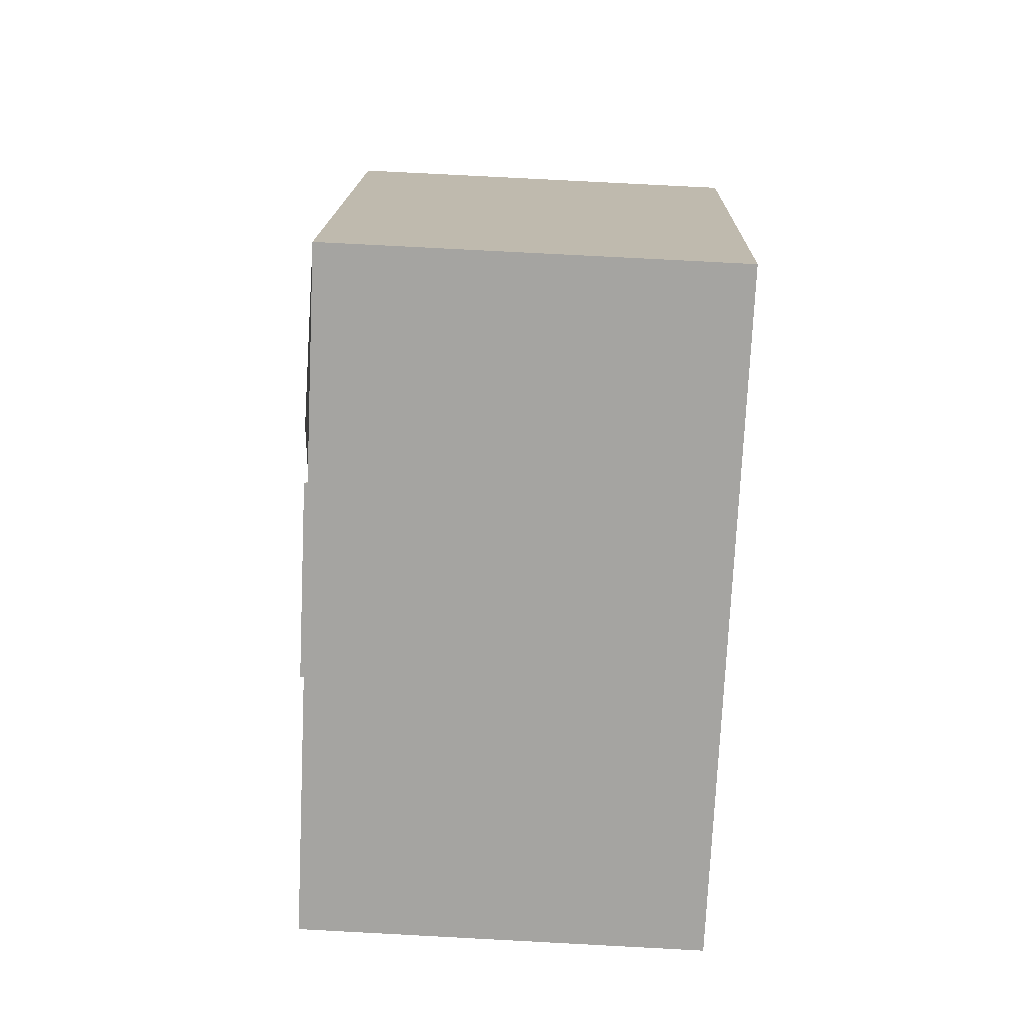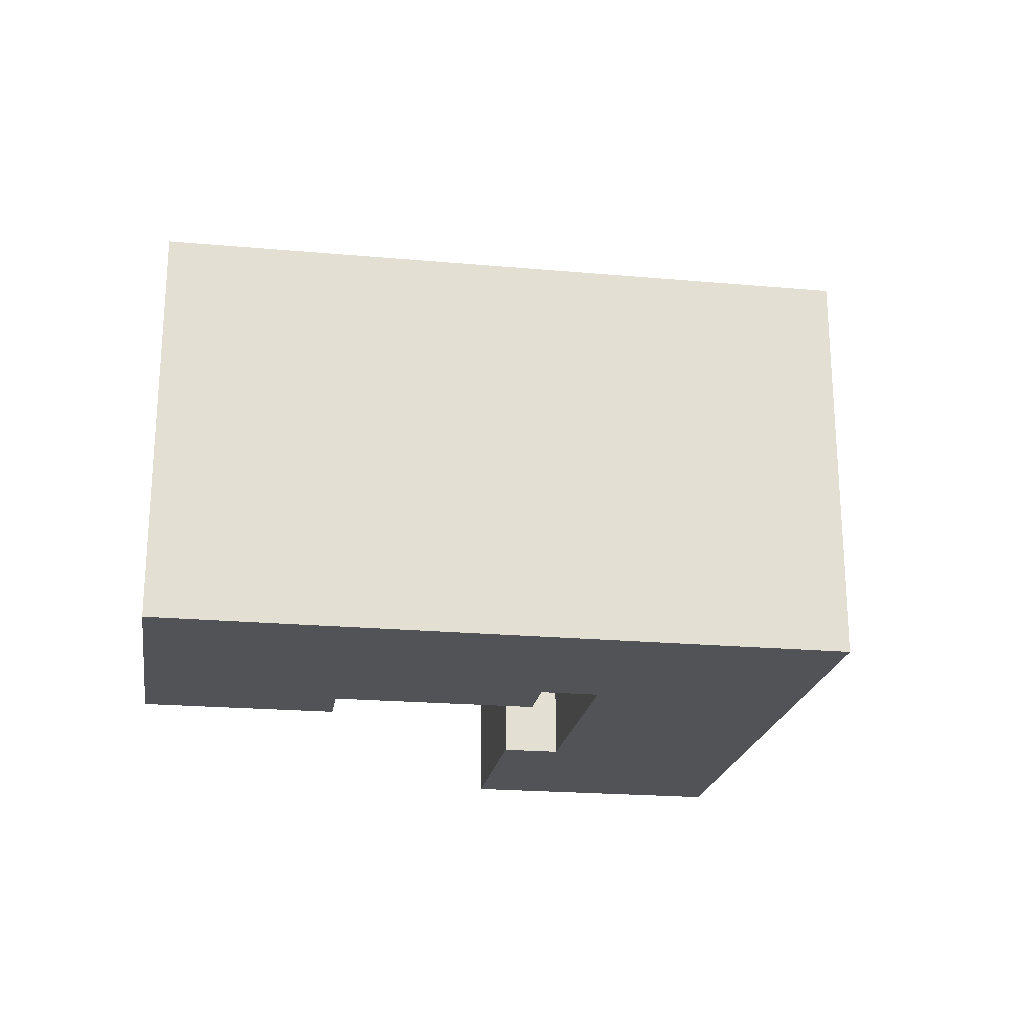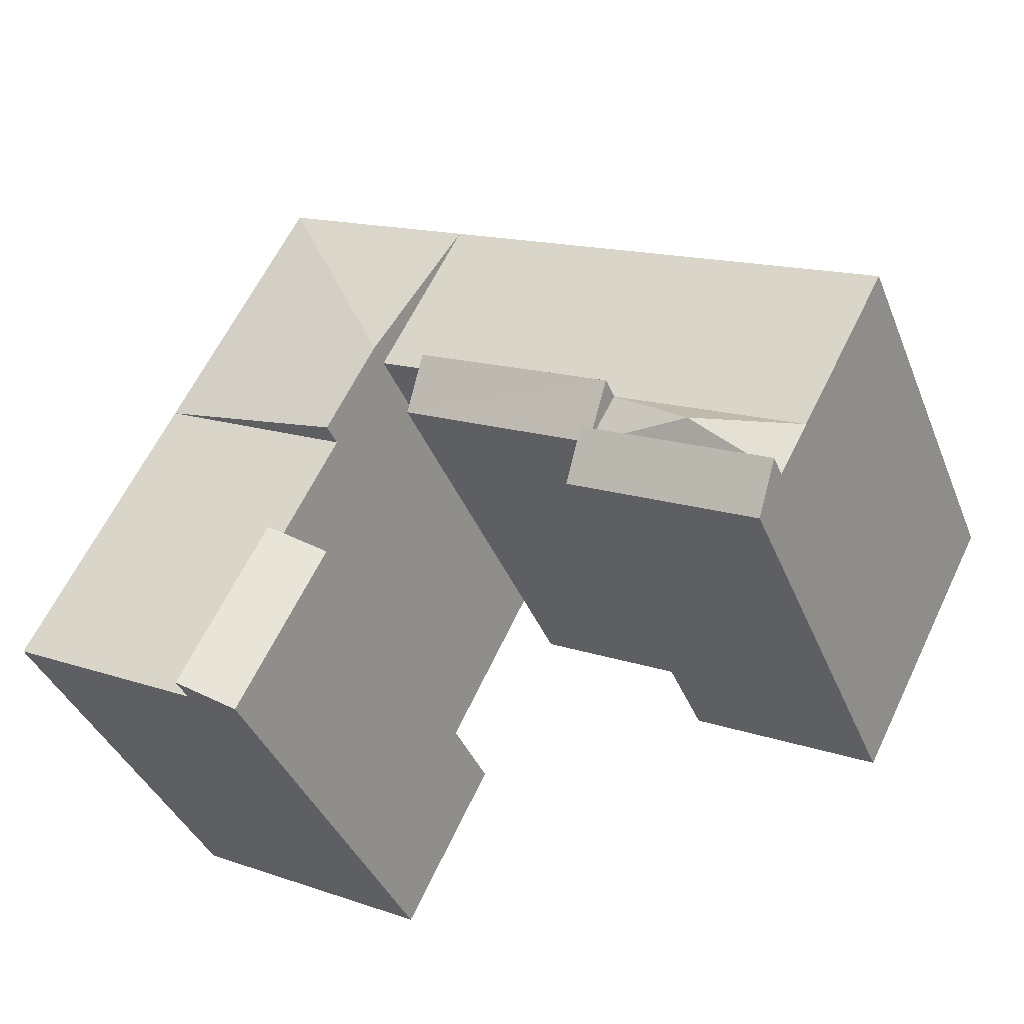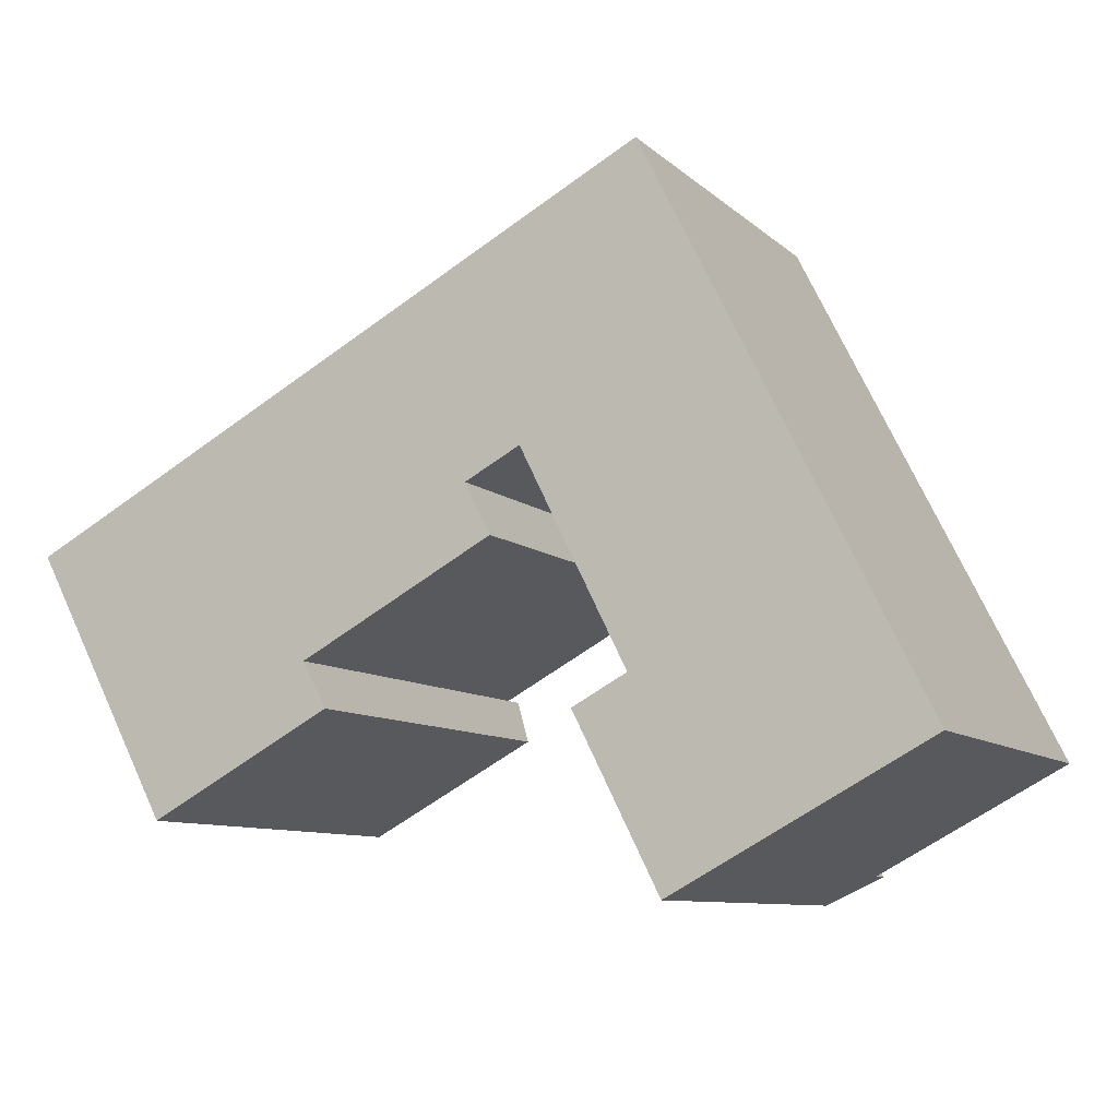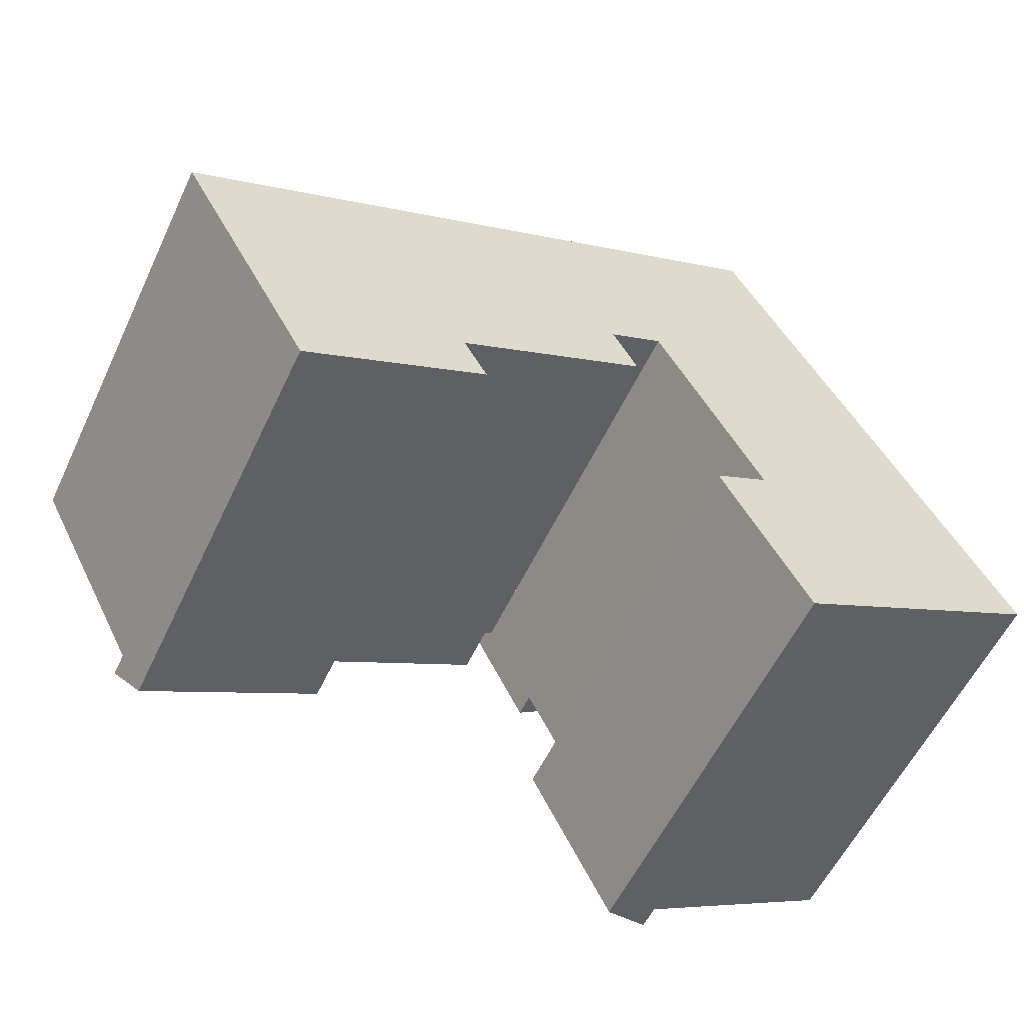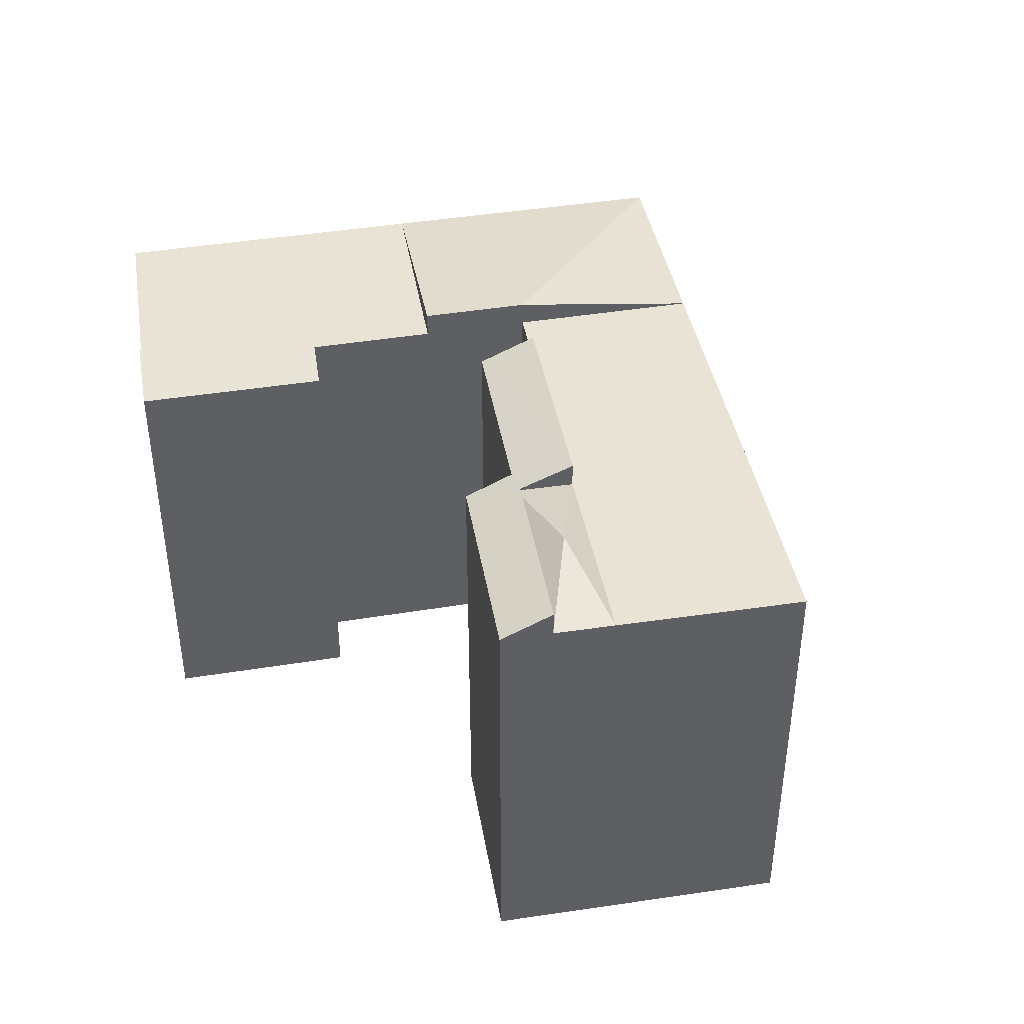
<metadata>
{"format":"obj","ext":"obj","renderer":"f3d","projection":"perspective","resolution":1024,"background":"white","views":[{"elev":78.7,"azim":-87.0,"up":"+Z"},{"elev":-22.3,"azim":-36.7,"up":"+Y"},{"elev":-40.3,"azim":-158.9,"up":"+Z"},{"elev":-9.0,"azim":25.6,"up":"+Z"},{"elev":-57.7,"azim":-25.3,"up":"+Z"},{"elev":41.1,"azim":-128.0,"up":"+Y"}]}
</metadata>
<code>
v  20.32 -6.599e-16 10.78
v  9.784 22.4 5.189
v  9.784 -3.178e-16 5.19
v  20.32 22.4 10.78
v  4.614 22.4 -8.724
v  6.099 7.061e-16 -11.53
v  4.614 5.342e-16 -8.723
v  6.1 22.4 -11.53
v  0.0004788 22.4 -0.0007086
v  0 0 0
v  37.76 22.4 -16.55
v  48.28 6.661e-16 -10.88
v  37.75 1.013e-15 -16.54
v  48.28 22.4 -10.88
v  43.83 22.4 -1.971
v  43.83 1.206e-16 -1.97
v  30.27 22.4 -1.572
v  33.3 4.676e-16 -7.636
v  30.27 9.624e-17 -1.572
v  33.3 22.4 -7.637
v  40.79 22.4 4.107
v  40.79 -2.515e-16 4.107
v  29.05 23.69 0.8588
v  29.05 -5.263e-17 0.8595
v  30.27 23.69 -1.573
v  39.57 22.4 6.538
v  39.57 -4.004e-16 6.539
v  27.72 23.69 3.53
v  27.72 -2.162e-16 3.531
v  38.27 22.4 9.131
v  38.27 -5.592e-16 9.132
v  33.86 22.4 17.96
v  33.86 -1.1e-15 17.96
v  23.3 22.4 12.36
v  23.3 -7.568e-16 12.36
v  27.72 22.4 3.53
v  33.3 23.69 -7.637
v  37.76 23.69 -16.55
v  30.43 22.4 -9.182
v  30.43 5.622e-16 -9.181
v  34.93 1.106e-15 -18.06
v  34.93 22.4 -18.07
v  24.78 22.4 1.972
v  24.78 -1.208e-16 1.973
v  15.85 22.4 -6.271
v  6.1 23.69 -11.53
v  15.85 23.69 -6.271
v  7.37 8.532e-16 -13.93
v  7.37 22.4 -13.93
v  17.12 5.31e-16 -8.672
v  17.12 22.4 -8.673
v  15.85 3.839e-16 -6.27
v  14.4 23.69 -3.534
v  14.4 22.4 -3.534
v  24.78 23.69 1.972
v  26.14 4.365e-17 -0.7129
v  26.14 22.4 -0.7136
v  14.4 2.164e-16 -3.533
v  10.24 23.69 -7.515
g defaultobject
f 1 2 3
f 2 1 4
f 5 6 7
f 6 5 8
f 3 9 10
f 9 3 2
f 9 7 10
f 7 9 5
f 11 12 13
f 12 11 14
f 12 15 16
f 15 12 14
f 17 18 19
f 18 17 20
f 16 21 22
f 21 16 15
f 23 19 24
f 19 23 25
f 25 21 17
f 22 26 27
f 26 22 21
f 28 24 29
f 24 28 23
f 27 30 31
f 30 27 26
f 31 32 33
f 32 31 30
f 33 34 35
f 34 33 32
f 28 36 34
f 11 37 20
f 37 11 38
f 18 39 40
f 39 18 37
f 39 41 40
f 41 39 42
f 42 13 41
f 13 42 38
f 35 4 1
f 4 35 34
f 43 29 44
f 29 43 36
f 45 46 8
f 46 45 47
f 46 48 6
f 48 46 49
f 49 50 48
f 50 49 51
f 50 47 52
f 47 50 51
f 43 53 54
f 53 43 55
f 53 45 54
f 45 56 52
f 56 45 57
f 56 55 44
f 55 56 57
f 58 56 44
f 56 58 52
f 3 44 1
f 44 3 58
f 7 52 58
f 52 7 6
f 10 58 3
f 58 10 7
f 18 12 16
f 12 18 13
f 19 16 22
f 16 19 18
f 22 24 19
f 24 22 27
f 27 29 24
f 29 27 31
f 31 35 29
f 35 31 33
f 40 13 18
f 13 40 41
f 1 29 35
f 29 1 44
f 6 50 52
f 50 6 48
f 14 20 15
f 20 14 11
f 15 17 21
f 17 15 20
f 21 23 26
f 23 21 25
f 26 28 30
f 28 26 23
f 28 32 30
f 32 28 34
f 39 38 42
f 38 39 37
f 36 4 34
f 4 36 43
f 51 46 47
f 46 51 49
f 57 53 55
f 53 57 45
f 43 2 4
f 2 43 54
f 5 54 59
f 59 8 5
f 45 8 59
f 59 54 45
f 54 9 2
f 9 54 5

</code>
